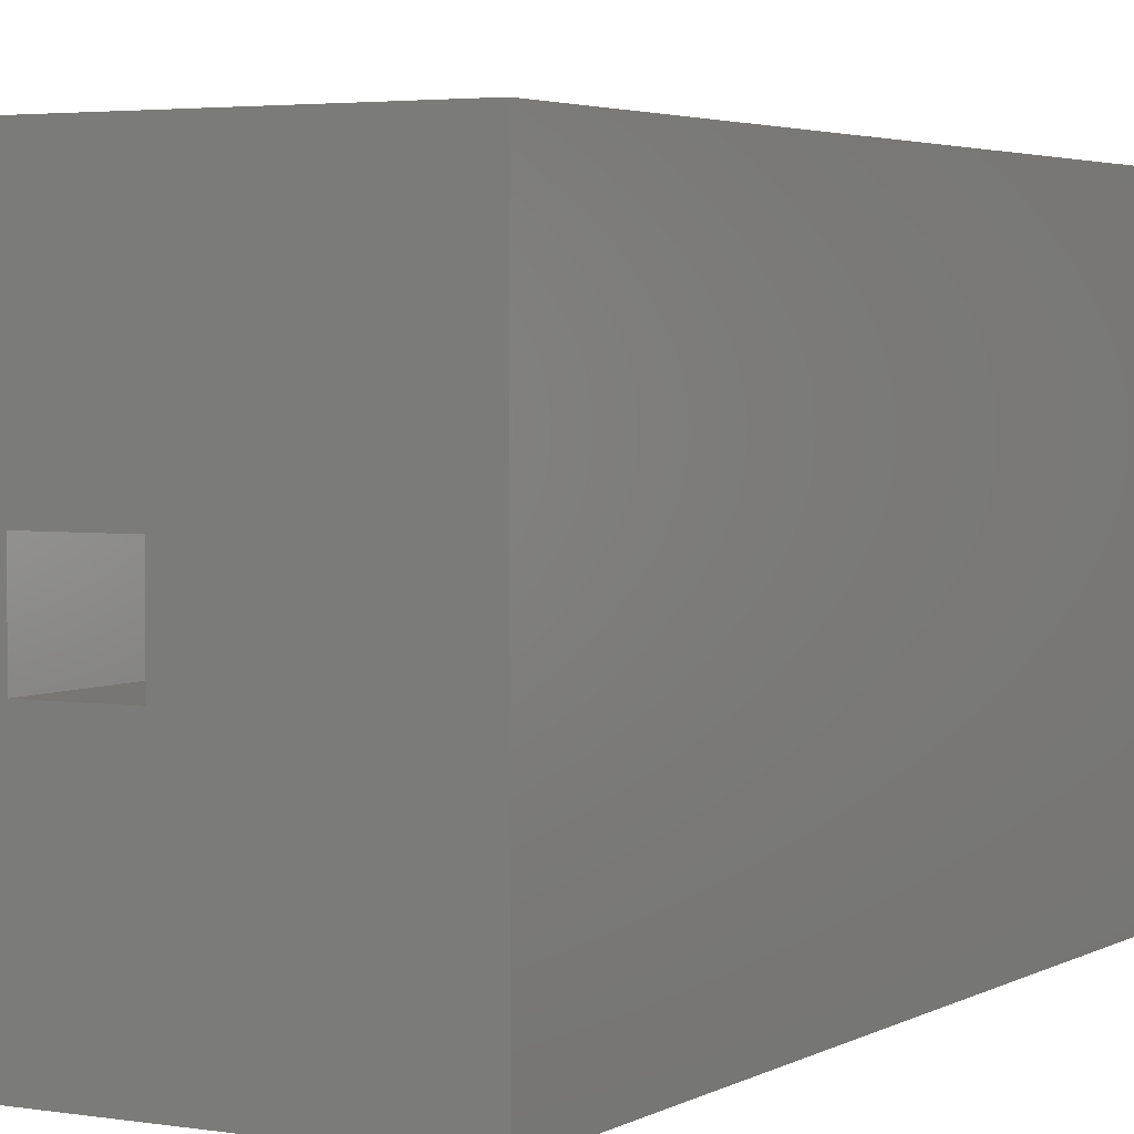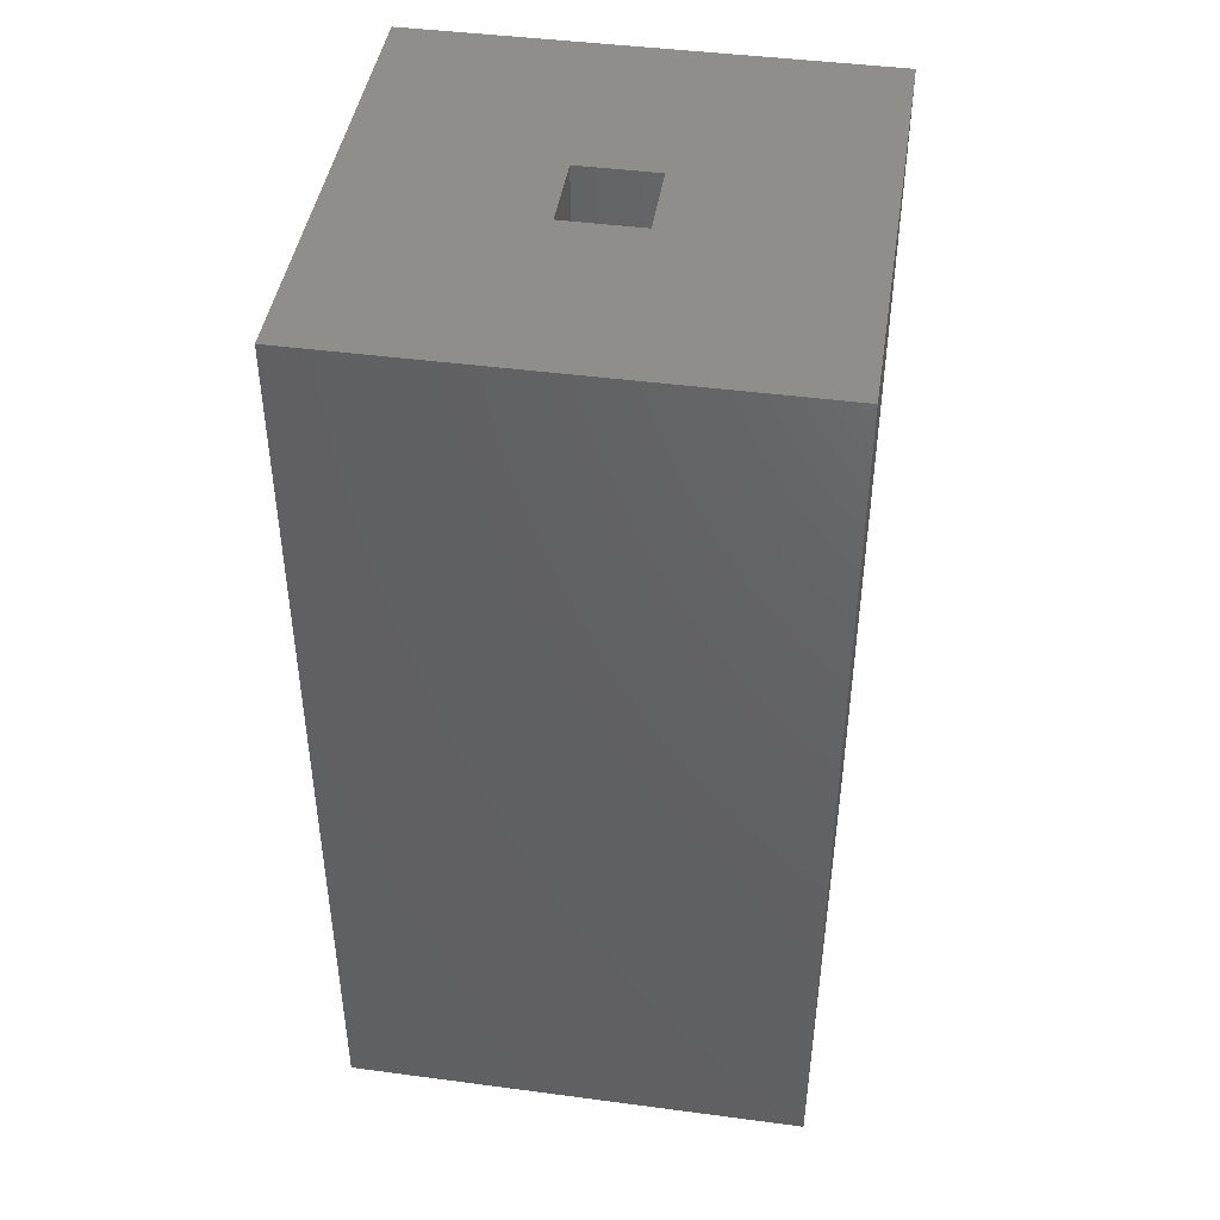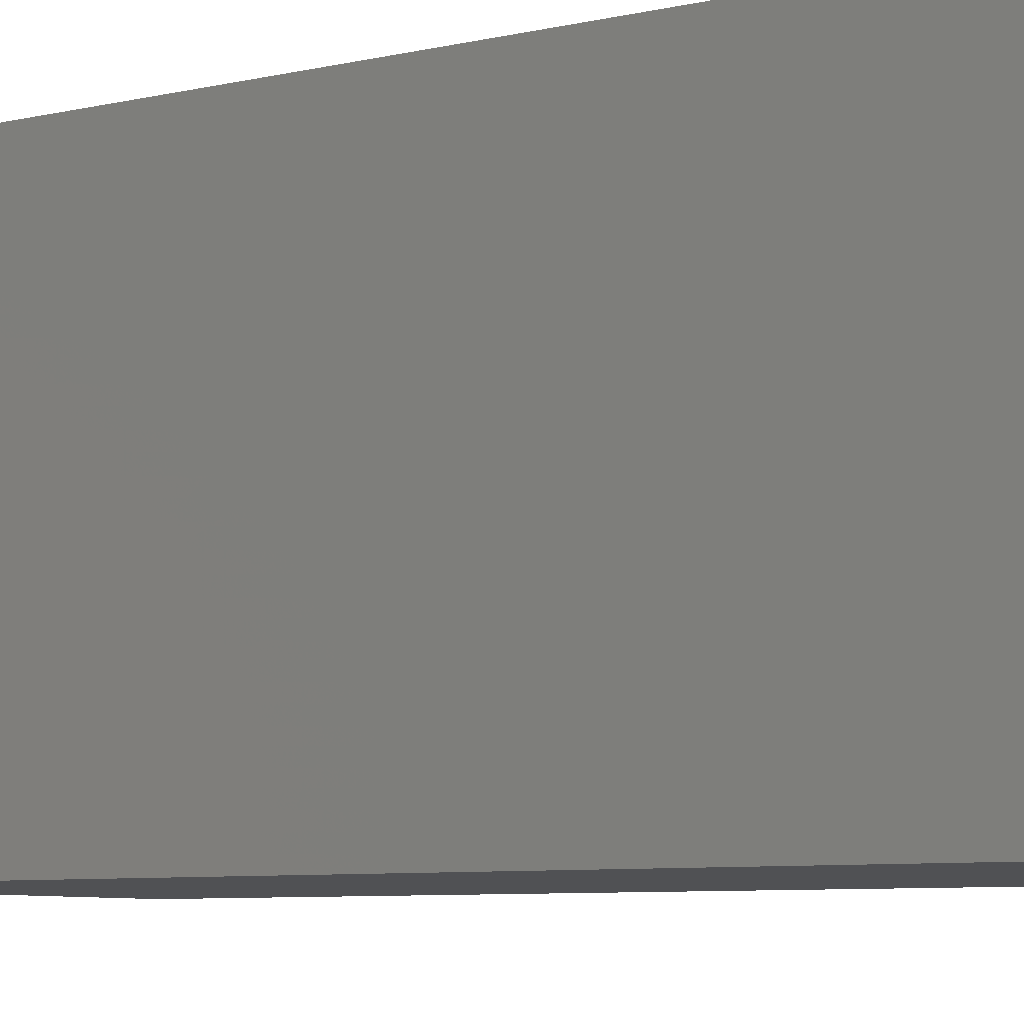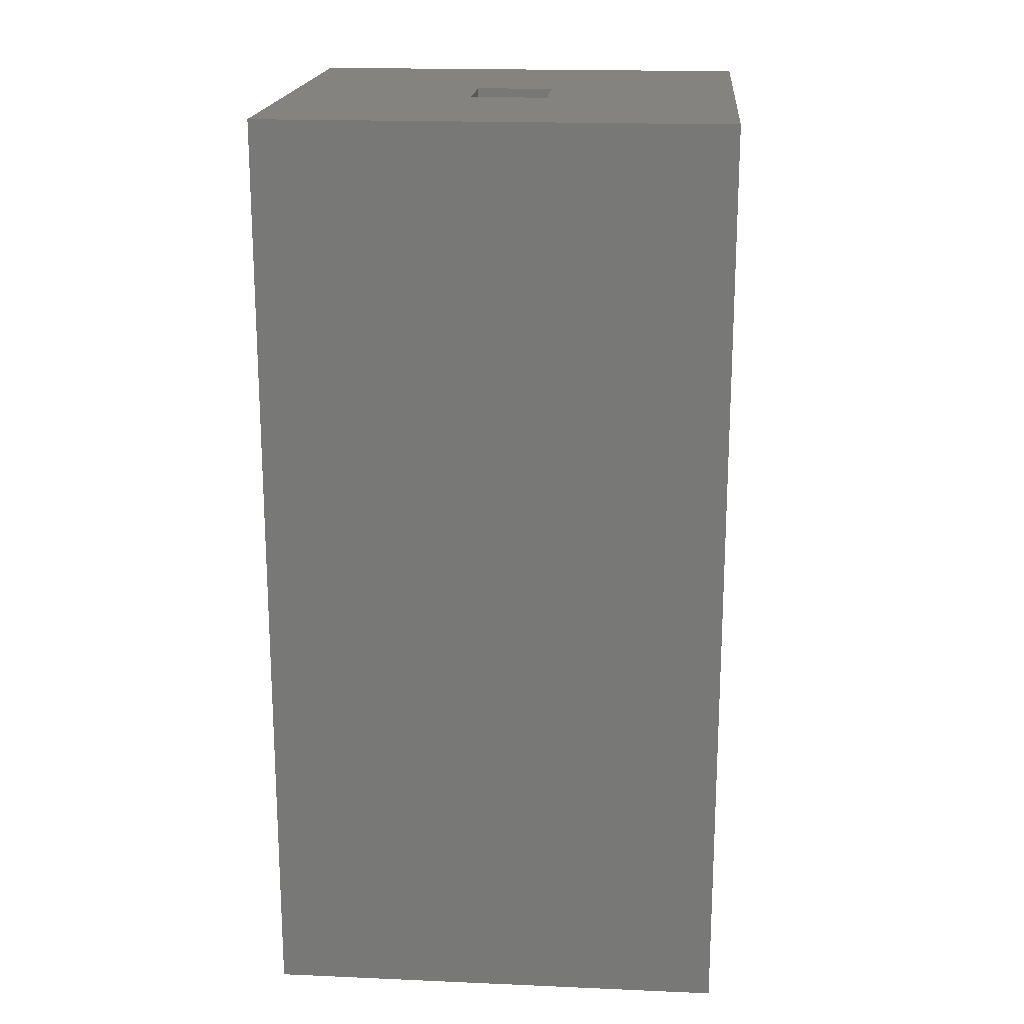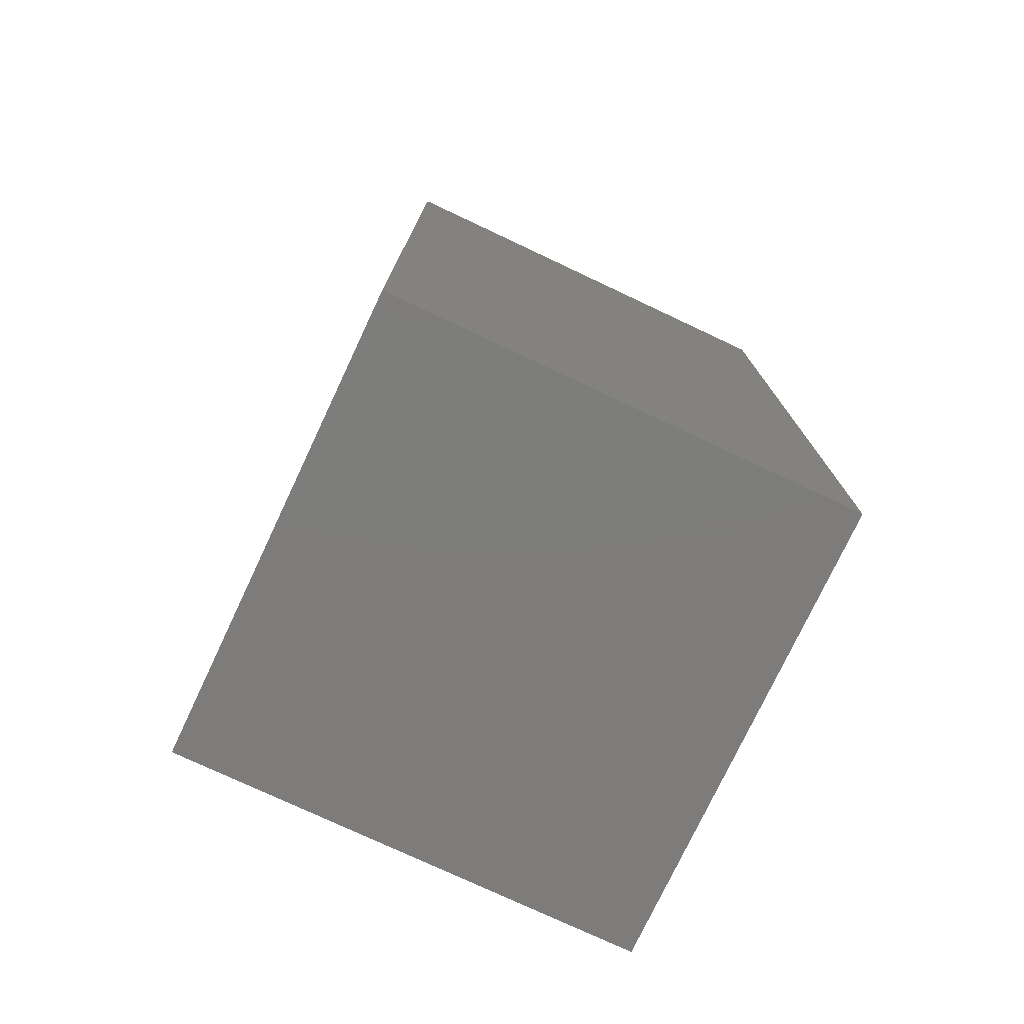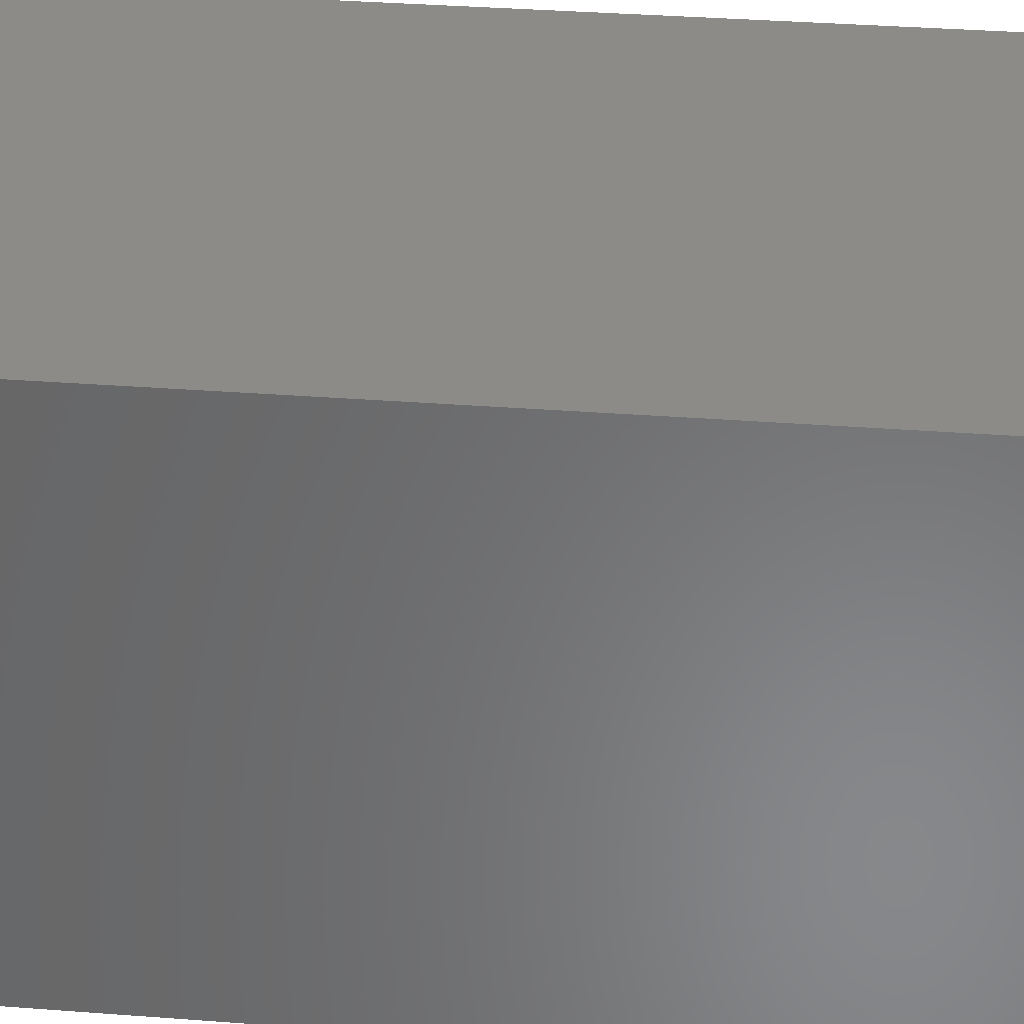
<metadata>
{"format":"stl","ext":"stl","renderer":"f3d","projection":"perspective","resolution":1024,"background":"white","views":[{"elev":3.3,"azim":29.3,"up":"+Y"},{"elev":44.1,"azim":-81.2,"up":"+Z"},{"elev":-7.5,"azim":-57.1,"up":"+Y"},{"elev":18.7,"azim":4.7,"up":"+Z"},{"elev":-76.3,"azim":154.8,"up":"+Z"},{"elev":35.1,"azim":95.8,"up":"+Y"}]}
</metadata>
<code>
# stl→obj: 16 verts, 28 faces
v 5 0 10
v 5 5 0
v 5 5 10
v 5 0 0
v 2.924 2.924 10
v 2.076 2.924 10
v 0 5 10
v 2.076 2.076 10
v 2.924 2.076 10
v 0 0 10
v 2.076 2.924 1
v 2.924 2.076 1
v 2.924 2.924 1
v 2.076 2.076 1
v 0 0 0
v 0 5 0
f 1 2 3
f 2 1 4
f 3 5 1
f 3 6 5
f 6 7 8
f 7 6 3
f 9 1 5
f 8 1 9
f 8 10 1
f 10 8 7
f 11 12 13
f 12 11 14
f 15 7 16
f 7 15 10
f 2 7 3
f 7 2 16
f 15 1 10
f 1 15 4
f 8 11 6
f 11 8 14
f 11 5 6
f 5 11 13
f 12 5 13
f 5 12 9
f 12 8 9
f 8 12 14
f 15 2 4
f 2 15 16

</code>
